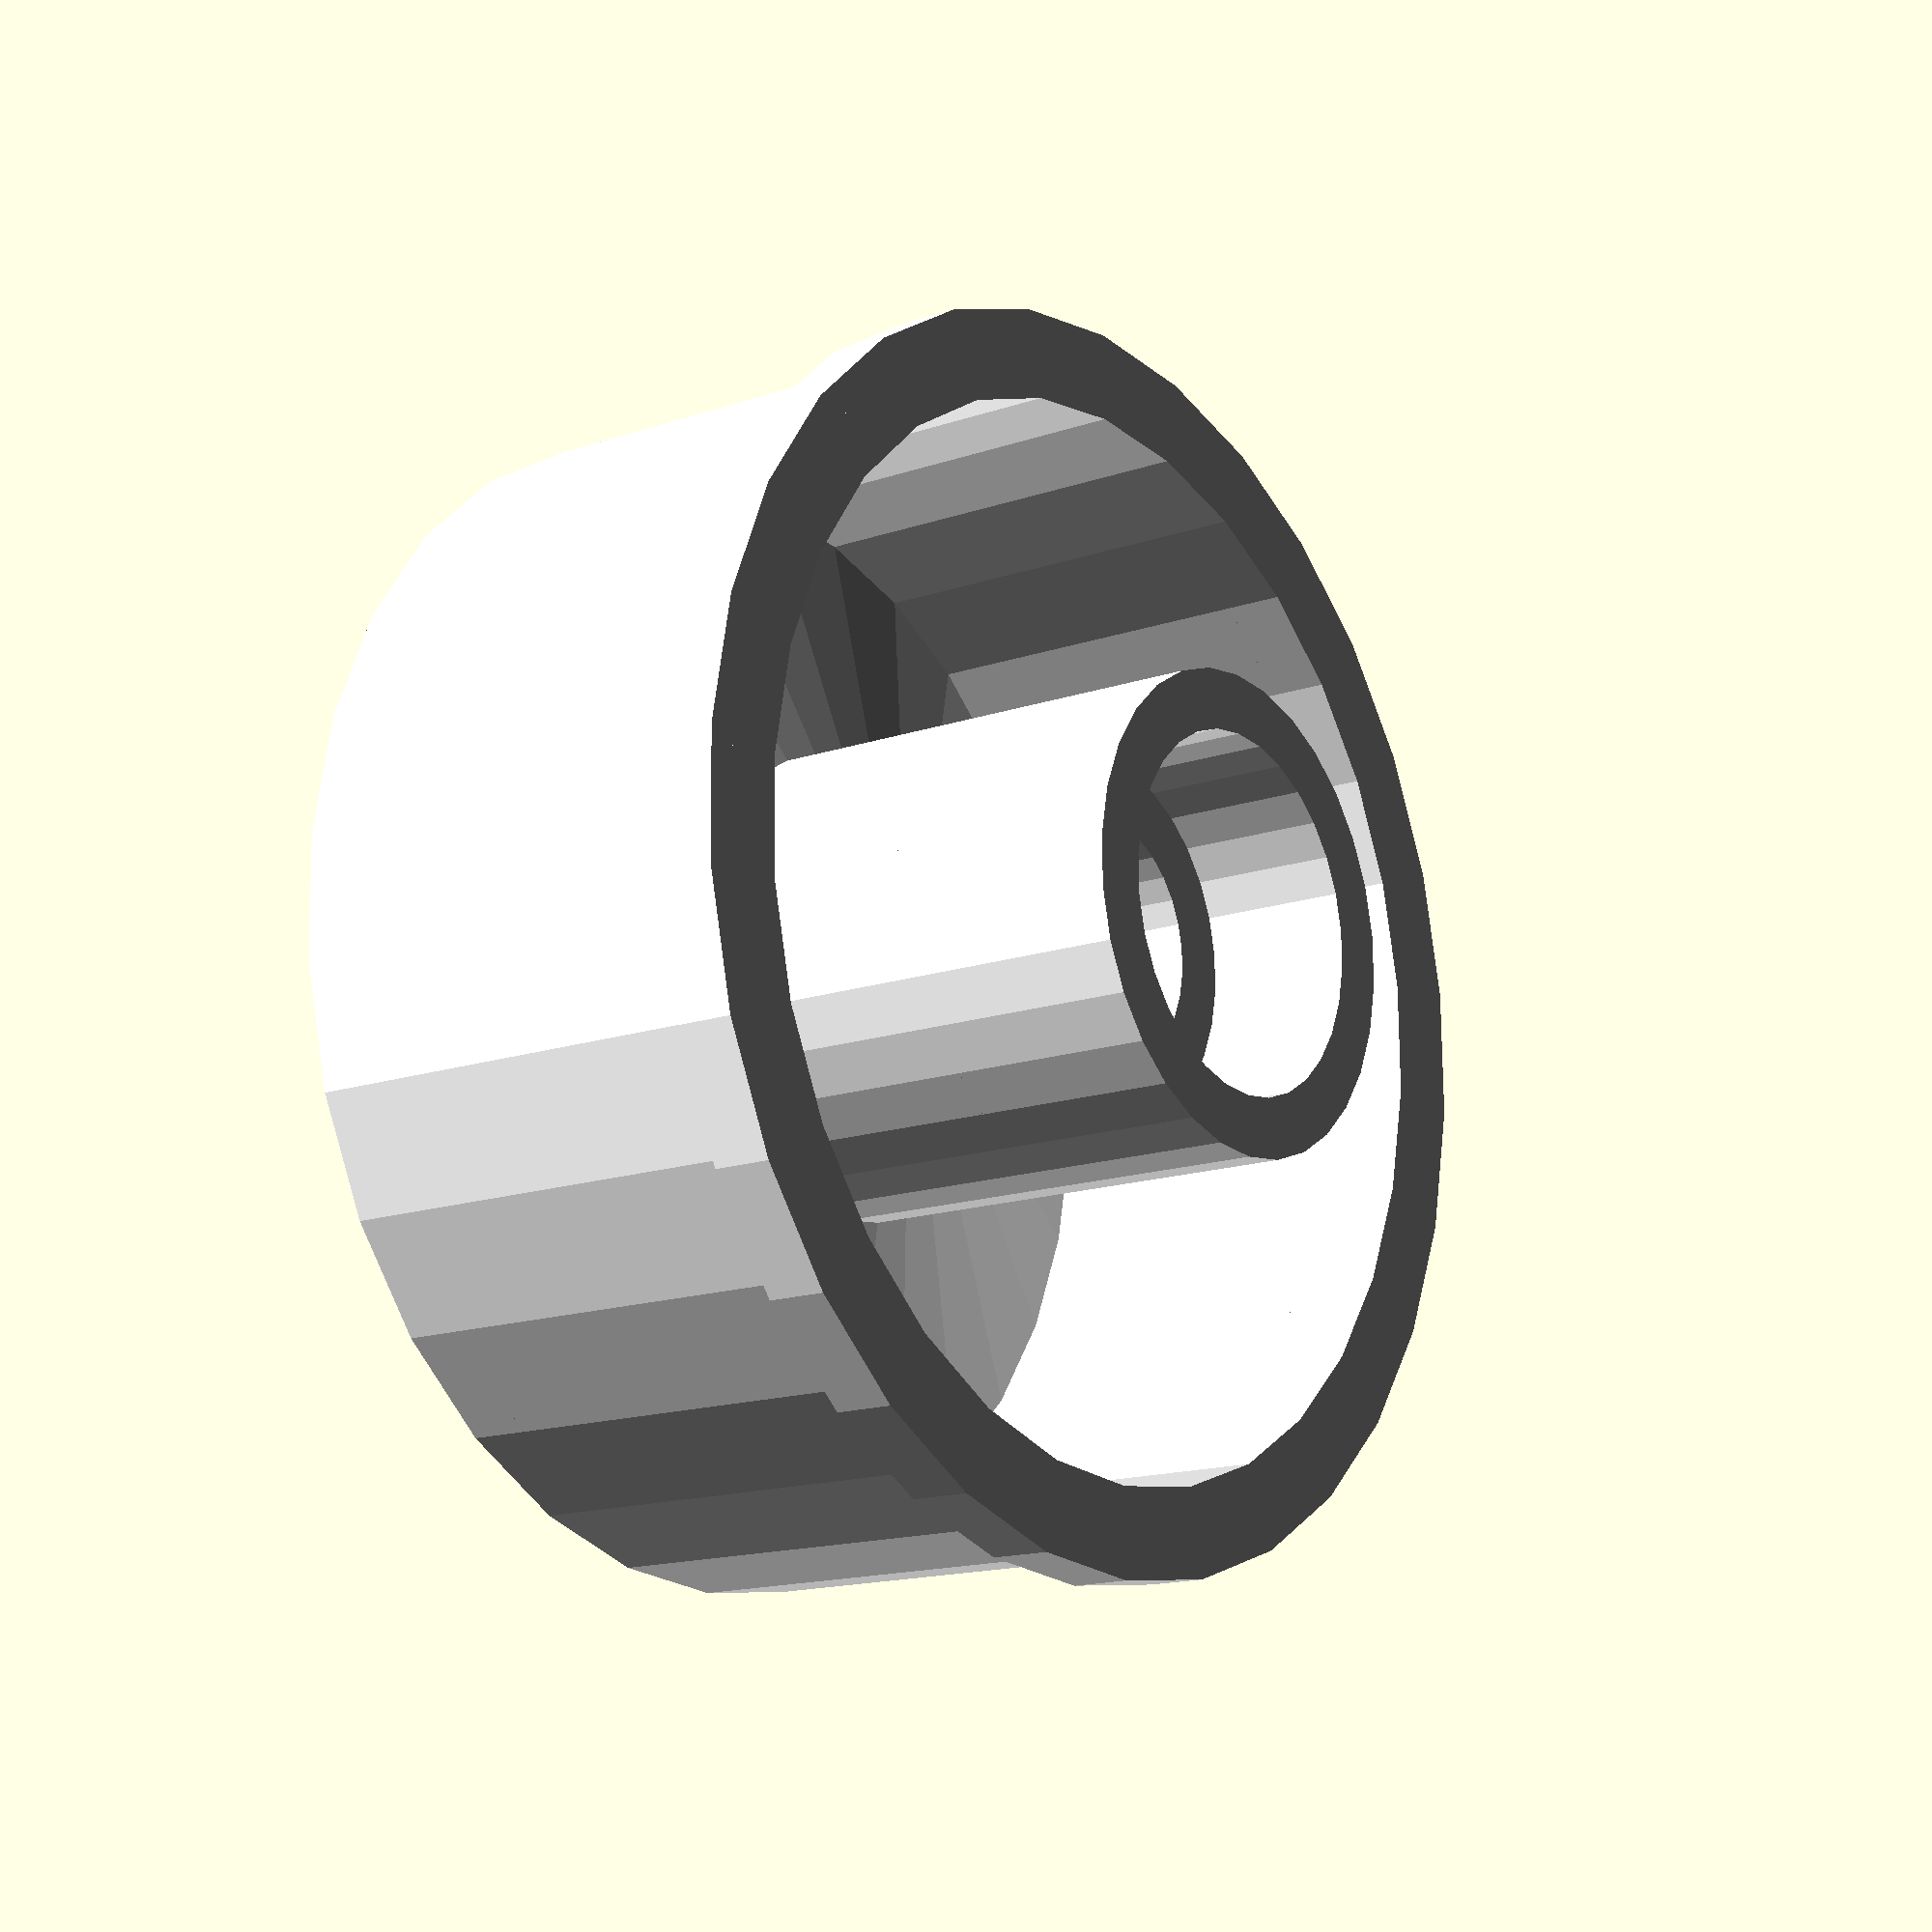
<openscad>
//Miniz 
$fs=0.01;

module wheel_axis(){
  difference(){
    cylinder(h=8.5, r=10);
    translate([0,0,-1])
    cylinder(h=10, r=9);
  }
  translate([0,0,3])
  difference(){
    cylinder(h=8, r=4);
    cylinder(h=9, r=2);
    translate([0,0,-1])cylinder(h=1+2+2.5,r=3);
    translate([0,0,-1])cylinder(h=1+2,r=3.7);
    translate([0,0,2+2.5+1])cylinder(h=3.5,r=3);
  }
}

module wheel(){
  wheel_axis();
  difference(){
  hull(){
    cylinder(h=1,r=10);
    translate([0,0,2]) cylinder(h=1,r=4);
  }
  hull(){
    translate([0,0,-0.1]) cylinder(h=0.2,r=19/2);
    translate([0,0,2.1]) cylinder(h=1,r=7/2);
  }
  }
  difference(){
    translate([0,0,7.5]) cylinder(h=1, r=21/2);
    translate([0,0,7]) cylinder(h=2, r=18/2);
  }
}

color("white") wheel();
</openscad>
<views>
elev=195.3 azim=137.0 roll=233.9 proj=p view=wireframe
</views>
